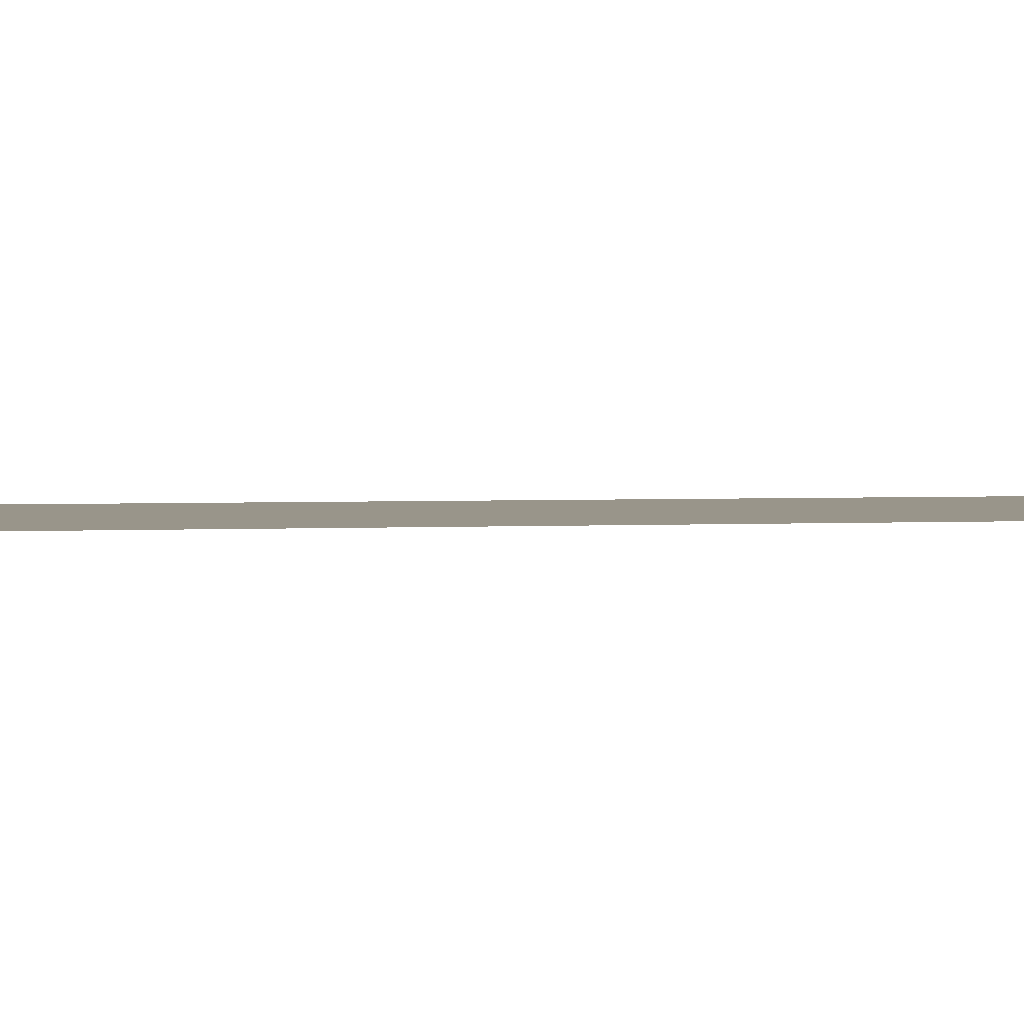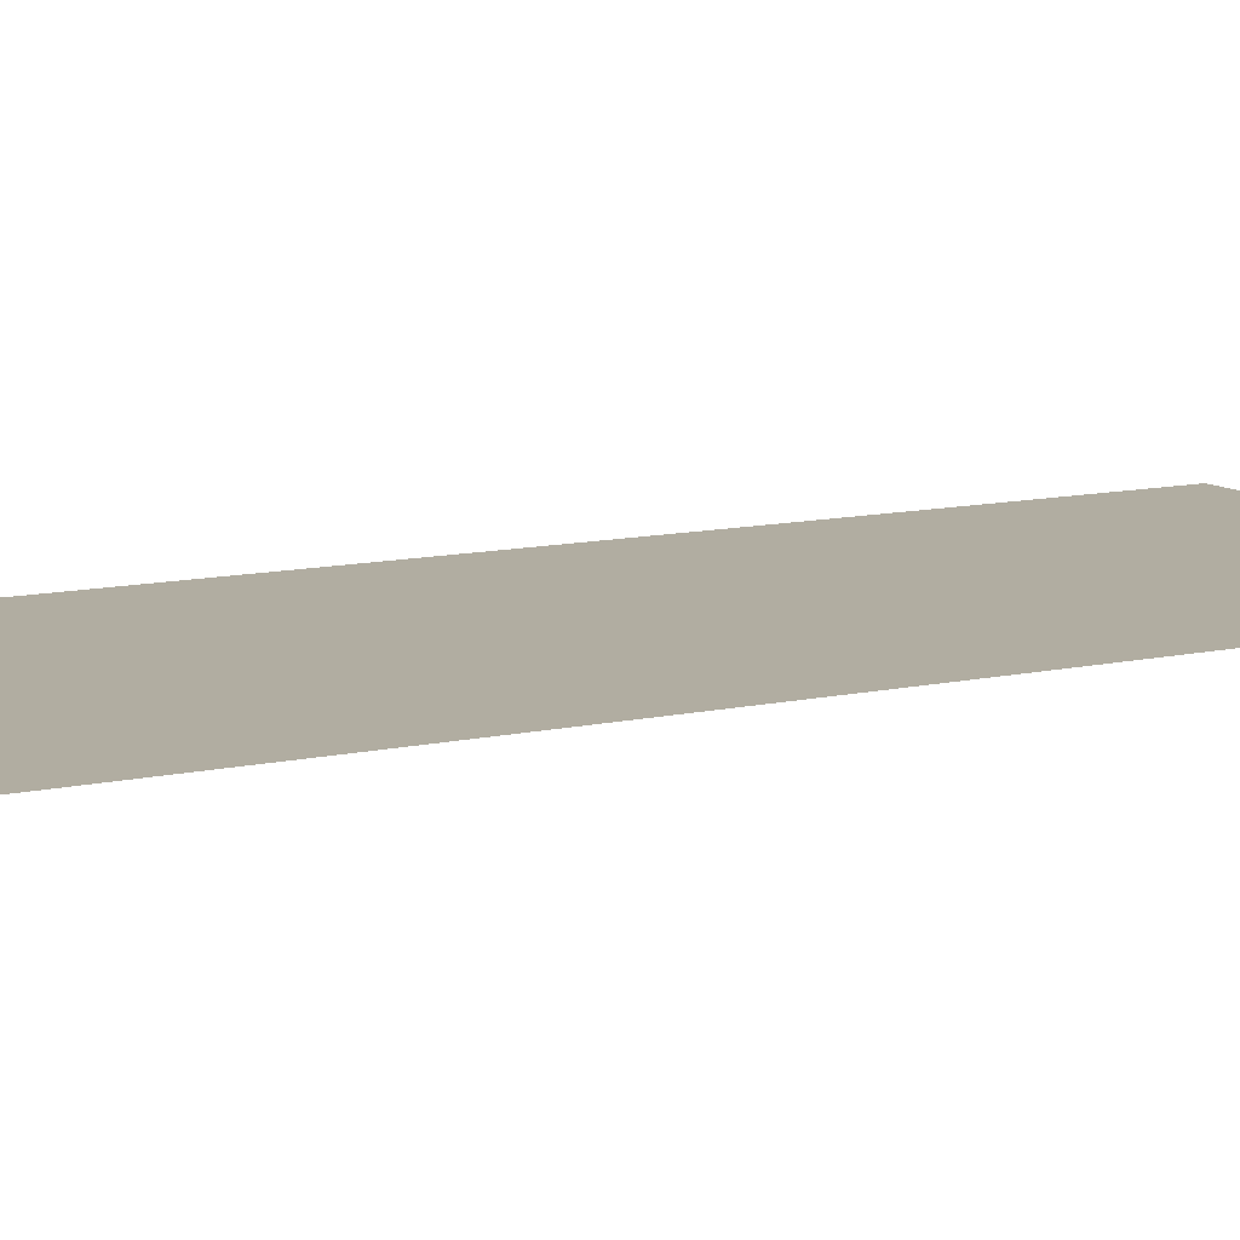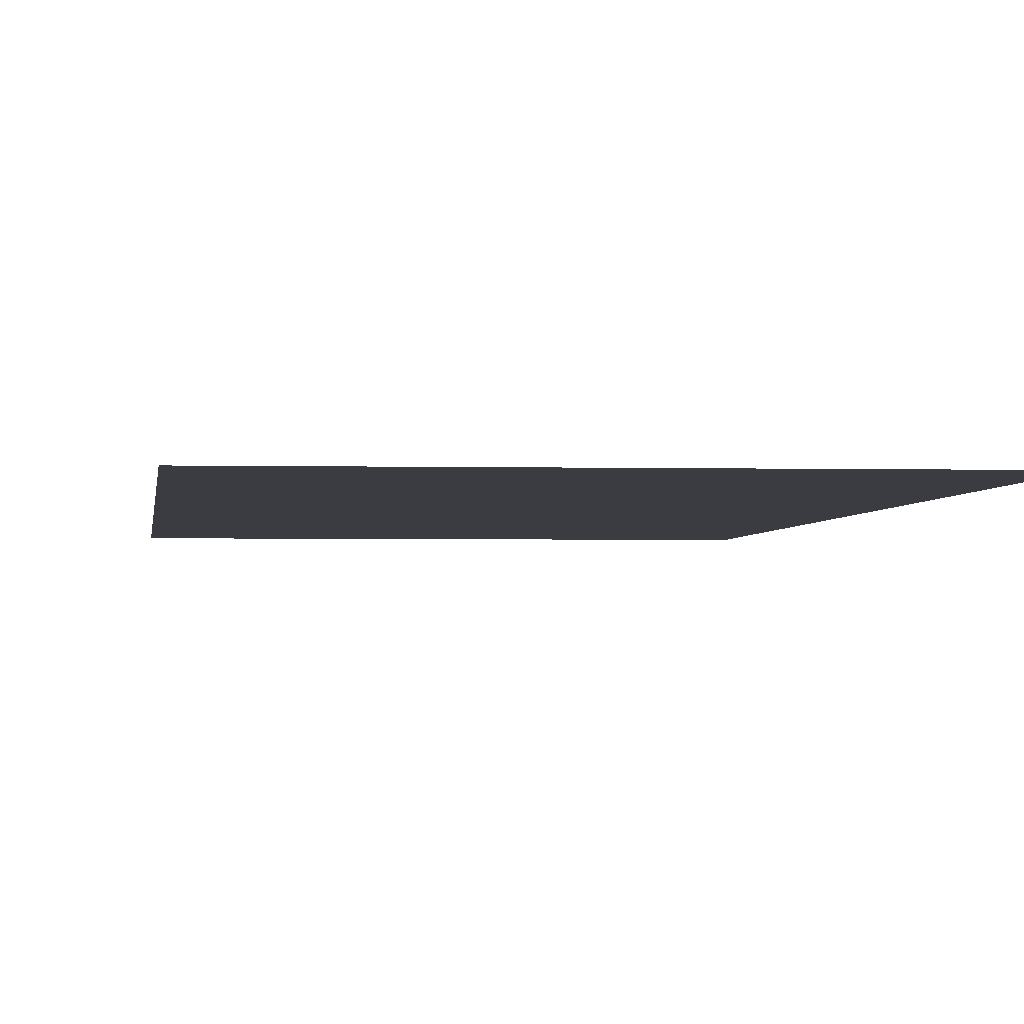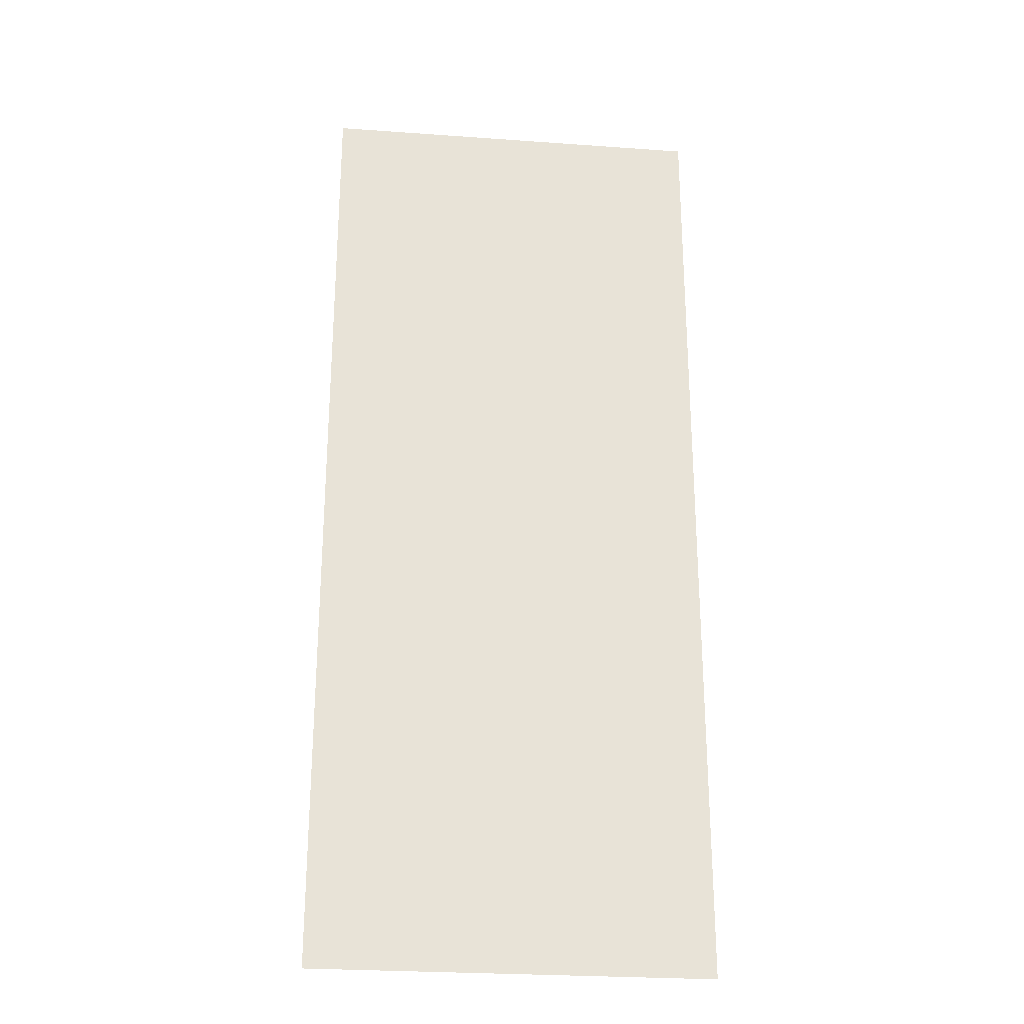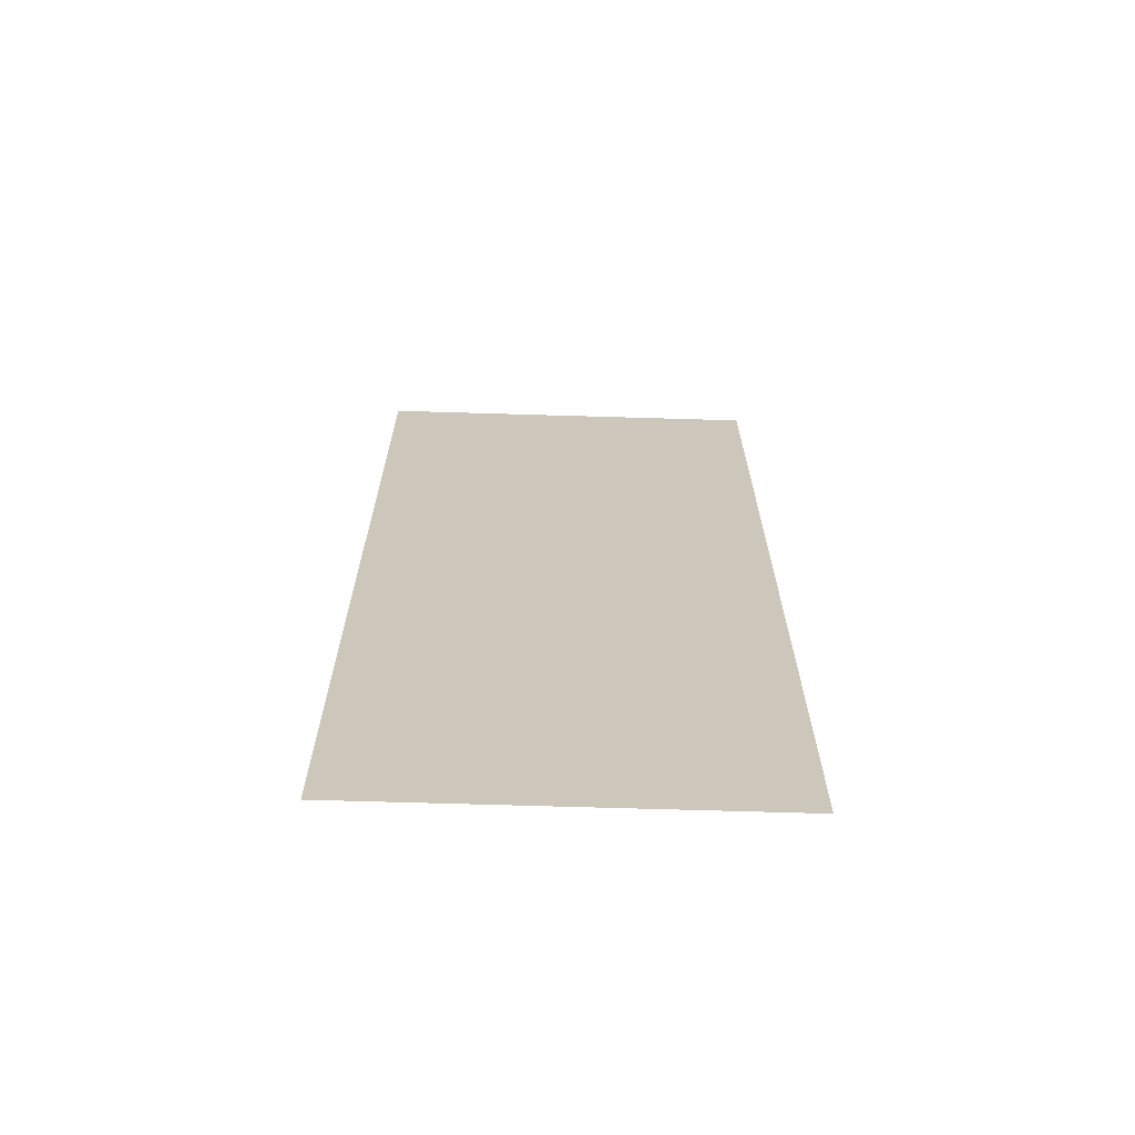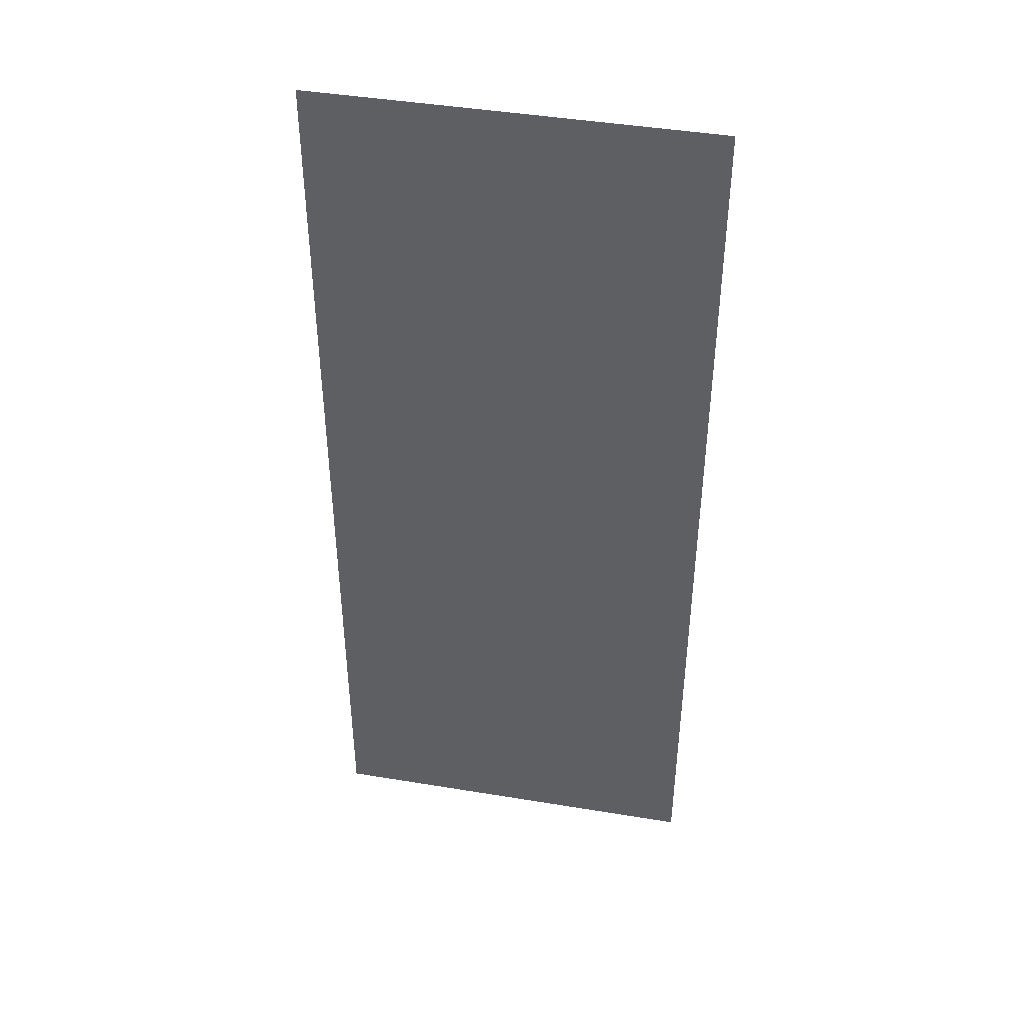
<metadata>
{"format":"obj","ext":"obj","renderer":"f3d","projection":"perspective","resolution":1024,"background":"white","views":[{"elev":2.0,"azim":-104.3,"up":"+Z"},{"elev":10.4,"azim":59.7,"up":"+Z"},{"elev":-2.2,"azim":-5.8,"up":"+Z"},{"elev":-26.7,"azim":-6.4,"up":"+Y"},{"elev":-68.7,"azim":178.3,"up":"+Y"},{"elev":43.8,"azim":-169.0,"up":"+Y"}]}
</metadata>
<code>
g pb_Mesh-914218
v -4.25 -21 0
v 4.25 -21 0
v -4.25 0 0
v 4.25 0 0
g pb_Mesh-914218_0
g pb_Mesh-914218_1
f 3 2 1
f 3 4 2

</code>
